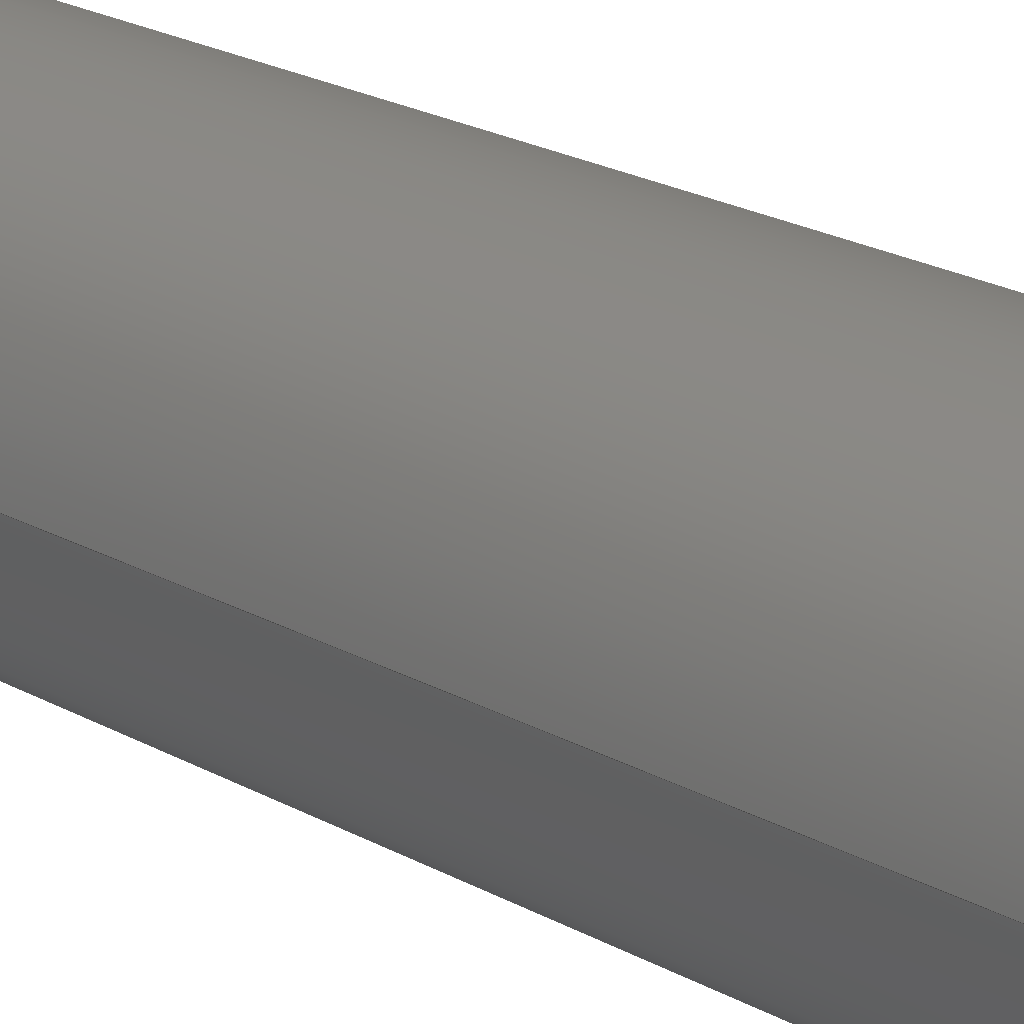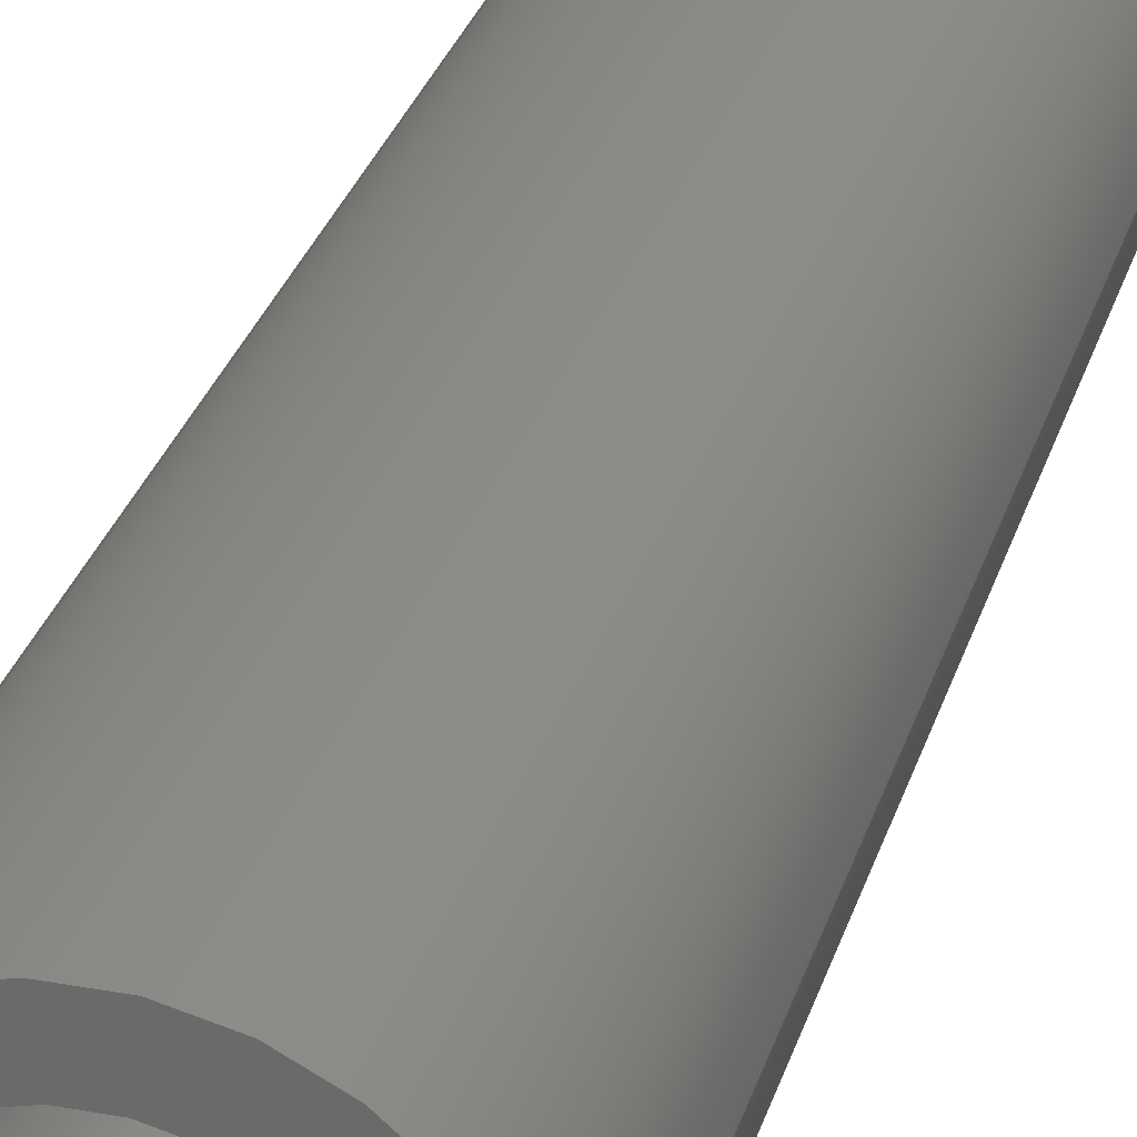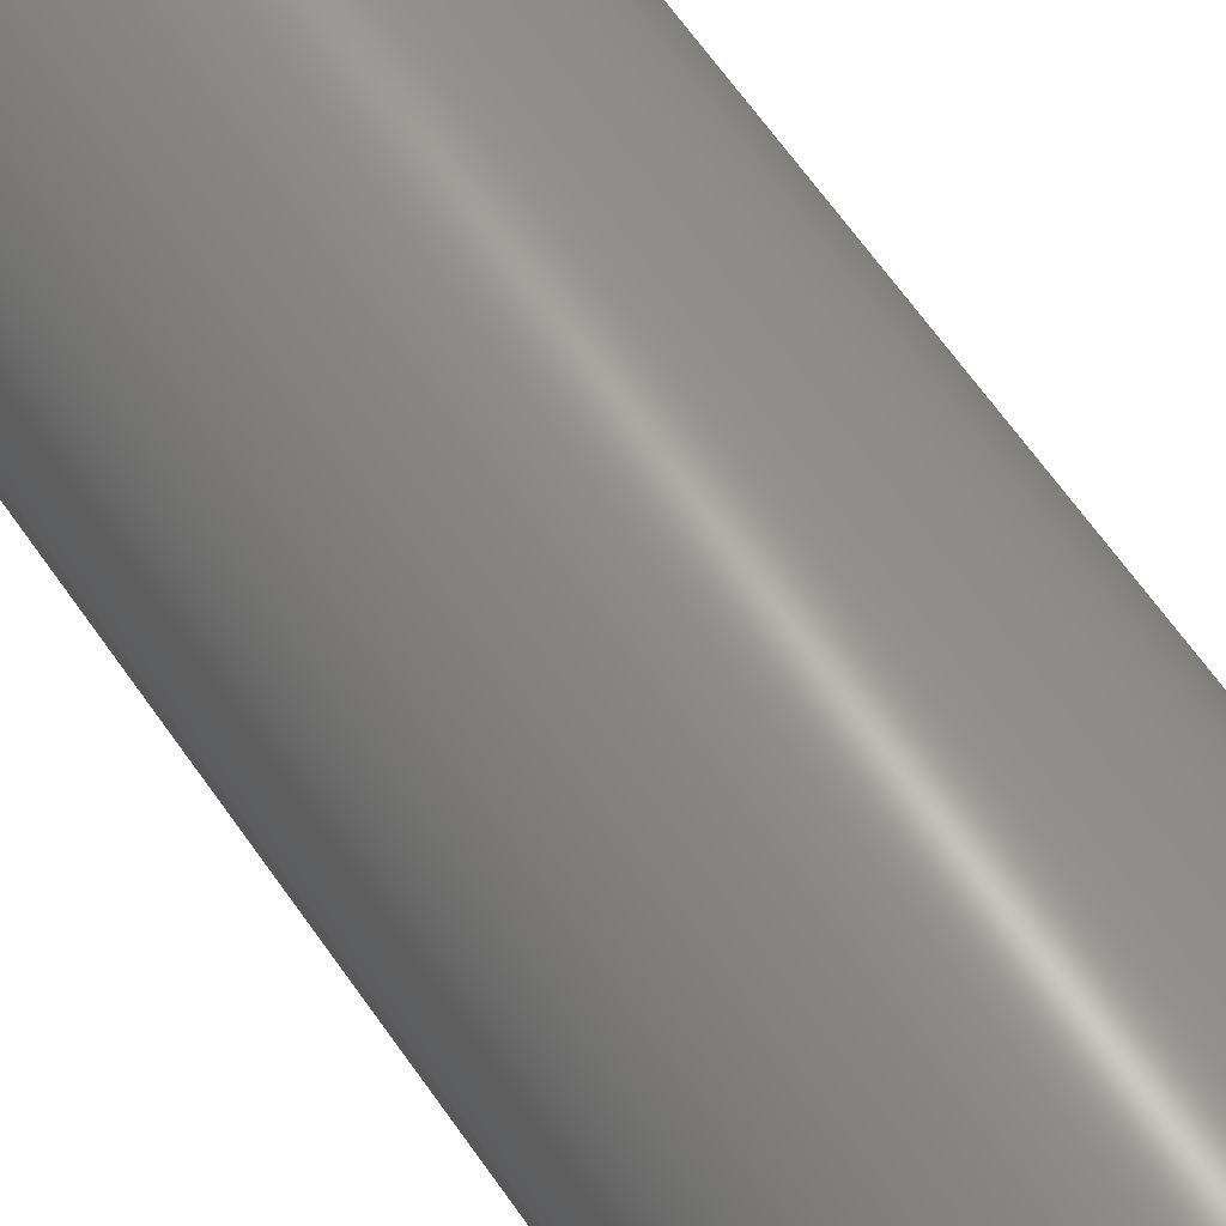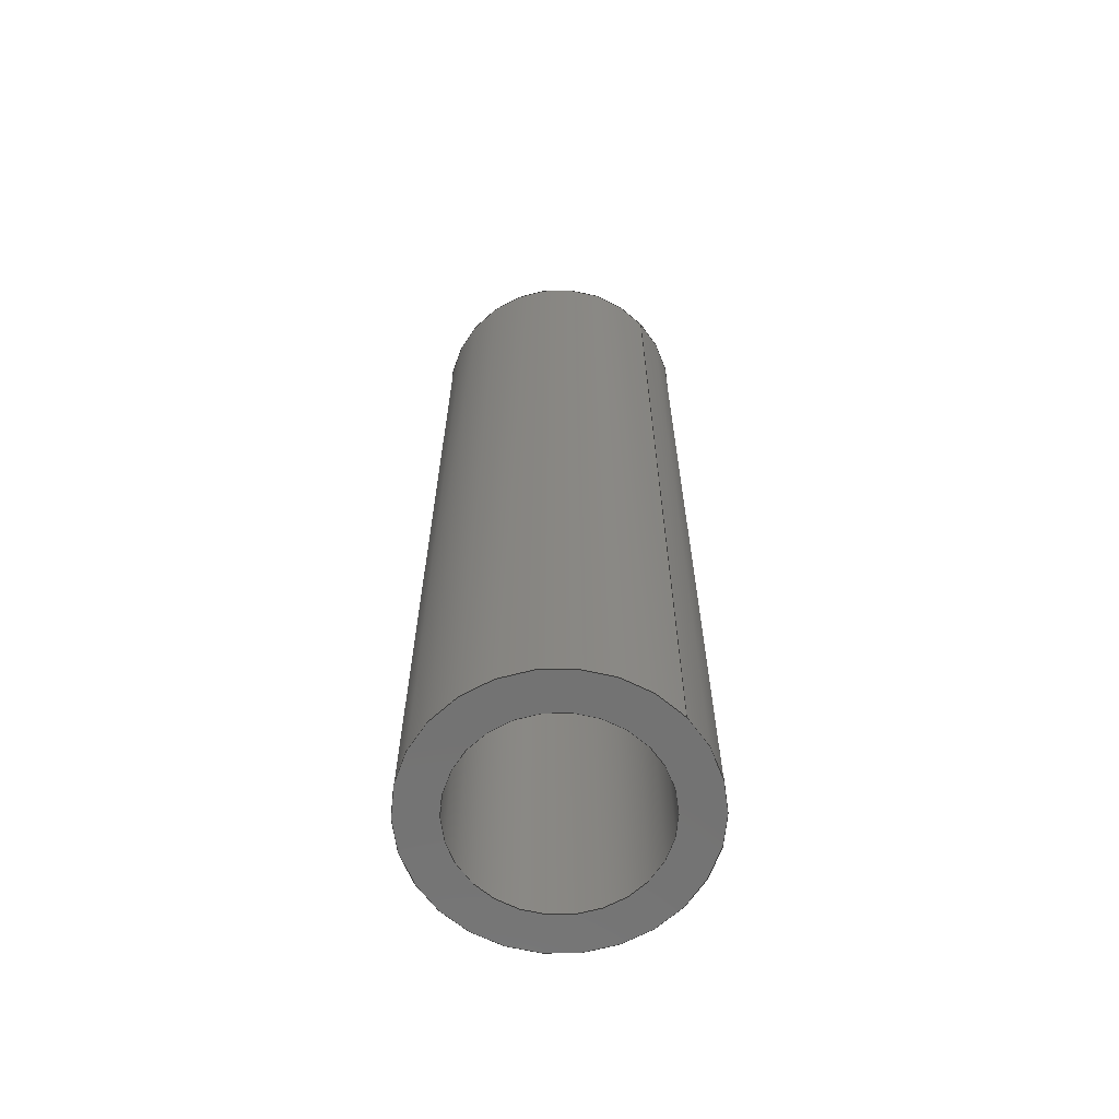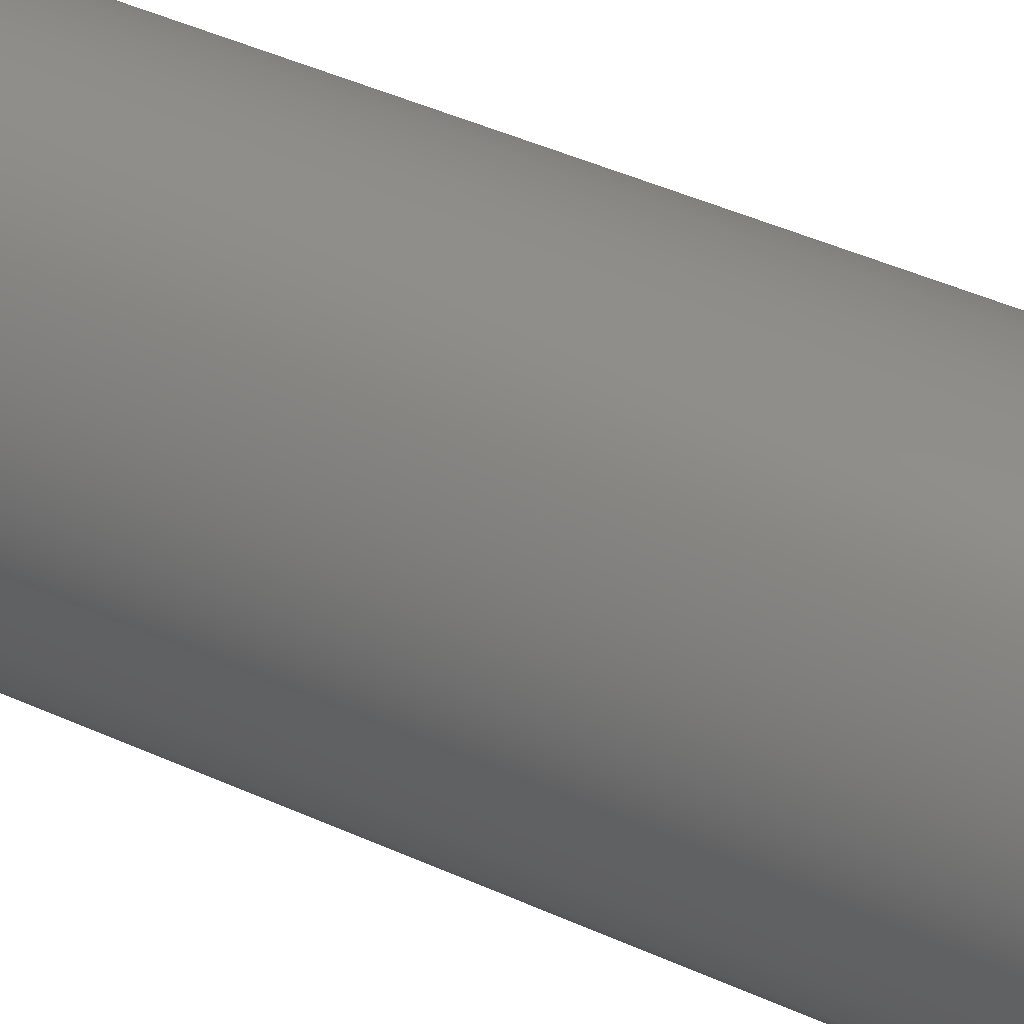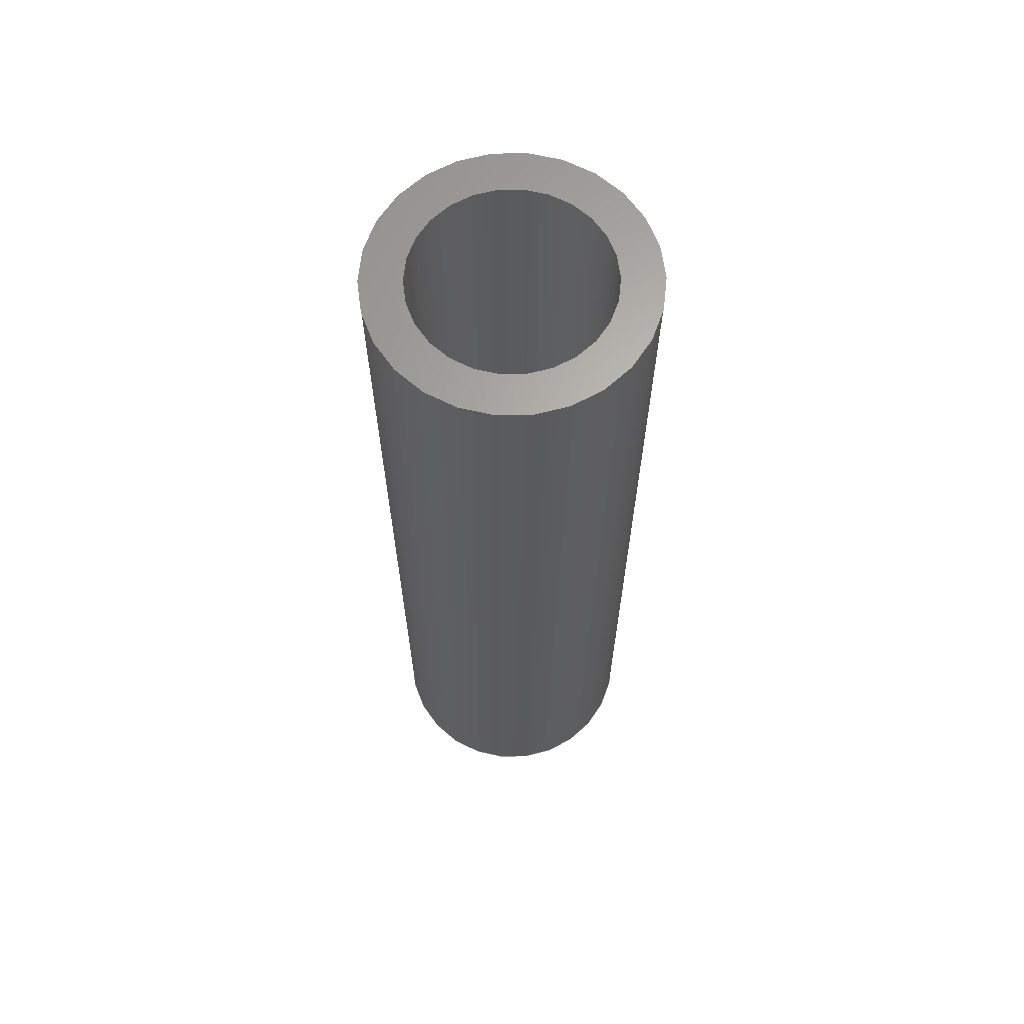
<metadata>
{"format":"step","ext":"stp","renderer":"f3d","projection":"perspective","resolution":1024,"background":"white","views":[{"elev":22.2,"azim":134.1,"up":"+Y"},{"elev":29.2,"azim":15.3,"up":"+Y"},{"elev":63.2,"azim":145.5,"up":"+Y"},{"elev":-64.6,"azim":42.6,"up":"+Z"},{"elev":42.4,"azim":-61.2,"up":"+Y"},{"elev":64.9,"azim":179.3,"up":"+Z"}]}
</metadata>
<code>
ISO-10303-21;
DATA;
#1=MECHANICAL_DESIGN_GEOMETRIC_PRESENTATION_REPRESENTATION('',(#4),#162);
#2=SHAPE_REPRESENTATION_RELATIONSHIP('SRR','None',#169,#3);
#3=ADVANCED_BREP_SHAPE_REPRESENTATION('',(#5),#161);
#4=STYLED_ITEM('',(#178),#5);
#5=MANIFOLD_SOLID_BREP('Solid1',#76);
#6=FACE_BOUND('',#17,.T.);
#7=FACE_BOUND('',#19,.T.);
#8=PLANE('',#106);
#9=PLANE('',#107);
#10=FACE_OUTER_BOUND('',#14,.T.);
#11=FACE_OUTER_BOUND('',#15,.T.);
#12=FACE_OUTER_BOUND('',#16,.T.);
#13=FACE_OUTER_BOUND('',#18,.T.);
#14=EDGE_LOOP('',(#50,#51,#52,#53,#54,#55));
#15=EDGE_LOOP('',(#56,#57,#58,#59,#60,#61));
#16=EDGE_LOOP('',(#62,#63));
#17=EDGE_LOOP('',(#64,#65));
#18=EDGE_LOOP('',(#66,#67));
#19=EDGE_LOOP('',(#68,#69));
#20=LINE('',#142,#22);
#21=LINE('',#152,#23);
#22=VECTOR('',#114,1.6);
#23=VECTOR('',#125,2.25);
#24=CIRCLE('',#97,1.6);
#25=CIRCLE('',#98,1.6);
#26=CIRCLE('',#99,1.6);
#27=CIRCLE('',#100,1.6);
#28=CIRCLE('',#102,2.25);
#29=CIRCLE('',#103,2.25);
#30=CIRCLE('',#104,2.25);
#31=CIRCLE('',#105,2.25);
#32=VERTEX_POINT('',#138);
#33=VERTEX_POINT('',#139);
#34=VERTEX_POINT('',#141);
#35=VERTEX_POINT('',#143);
#36=VERTEX_POINT('',#148);
#37=VERTEX_POINT('',#149);
#38=VERTEX_POINT('',#151);
#39=VERTEX_POINT('',#153);
#40=EDGE_CURVE('',#32,#33,#24,.T.);
#41=EDGE_CURVE('',#33,#34,#20,.T.);
#42=EDGE_CURVE('',#35,#34,#25,.T.);
#43=EDGE_CURVE('',#34,#35,#26,.T.);
#44=EDGE_CURVE('',#33,#32,#27,.T.);
#45=EDGE_CURVE('',#36,#37,#28,.T.);
#46=EDGE_CURVE('',#37,#38,#21,.T.);
#47=EDGE_CURVE('',#39,#38,#29,.T.);
#48=EDGE_CURVE('',#38,#39,#30,.T.);
#49=EDGE_CURVE('',#37,#36,#31,.T.);
#50=ORIENTED_EDGE('',*,*,#40,.T.);
#51=ORIENTED_EDGE('',*,*,#41,.T.);
#52=ORIENTED_EDGE('',*,*,#42,.F.);
#53=ORIENTED_EDGE('',*,*,#43,.F.);
#54=ORIENTED_EDGE('',*,*,#41,.F.);
#55=ORIENTED_EDGE('',*,*,#44,.T.);
#56=ORIENTED_EDGE('',*,*,#45,.T.);
#57=ORIENTED_EDGE('',*,*,#46,.T.);
#58=ORIENTED_EDGE('',*,*,#47,.F.);
#59=ORIENTED_EDGE('',*,*,#48,.F.);
#60=ORIENTED_EDGE('',*,*,#46,.F.);
#61=ORIENTED_EDGE('',*,*,#49,.T.);
#62=ORIENTED_EDGE('',*,*,#47,.T.);
#63=ORIENTED_EDGE('',*,*,#48,.T.);
#64=ORIENTED_EDGE('',*,*,#40,.F.);
#65=ORIENTED_EDGE('',*,*,#44,.F.);
#66=ORIENTED_EDGE('',*,*,#45,.F.);
#67=ORIENTED_EDGE('',*,*,#49,.F.);
#68=ORIENTED_EDGE('',*,*,#42,.T.);
#69=ORIENTED_EDGE('',*,*,#43,.T.);
#70=CYLINDRICAL_SURFACE('',#96,1.6);
#71=CYLINDRICAL_SURFACE('',#101,2.25);
#72=ADVANCED_FACE('',(#10),#70,.F.);
#73=ADVANCED_FACE('',(#11),#71,.T.);
#74=ADVANCED_FACE('',(#12,#6),#8,.T.);
#75=ADVANCED_FACE('',(#13,#7),#9,.F.);
#76=CLOSED_SHELL('',(#72,#73,#74,#75));
#77=DERIVED_UNIT_ELEMENT(#79,1);
#78=DERIVED_UNIT_ELEMENT(#164,3);
#79=(
MASS_UNIT()
NAMED_UNIT(*)
SI_UNIT($,.GRAM.)
);
#80=DERIVED_UNIT((#77,#78));
#81=MEASURE_REPRESENTATION_ITEM('density measure',
POSITIVE_RATIO_MEASURE(1),#80);
#82=PROPERTY_DEFINITION_REPRESENTATION(#87,#84);
#83=PROPERTY_DEFINITION_REPRESENTATION(#88,#85);
#84=REPRESENTATION('material name',(#86),#161);
#85=REPRESENTATION('density',(#81),#161);
#86=DESCRIPTIVE_REPRESENTATION_ITEM('Generic','Generic');
#87=PROPERTY_DEFINITION('material property','material name',#171);
#88=PROPERTY_DEFINITION('material property','density of part',#171);
#89=DATE_TIME_ROLE('creation_date');
#90=APPLIED_DATE_AND_TIME_ASSIGNMENT(#91,#89,(#171));
#91=DATE_AND_TIME(#92,#93);
#92=CALENDAR_DATE(2015,14,4);
#93=LOCAL_TIME(15,21,54,#94);
#94=COORDINATED_UNIVERSAL_TIME_OFFSET(0,0,.BEHIND.);
#95=AXIS2_PLACEMENT_3D('placement',#136,#108,#109);
#96=AXIS2_PLACEMENT_3D('',#137,#110,#111);
#97=AXIS2_PLACEMENT_3D('',#140,#112,#113);
#98=AXIS2_PLACEMENT_3D('',#144,#115,#116);
#99=AXIS2_PLACEMENT_3D('',#145,#117,#118);
#100=AXIS2_PLACEMENT_3D('',#146,#119,#120);
#101=AXIS2_PLACEMENT_3D('',#147,#121,#122);
#102=AXIS2_PLACEMENT_3D('',#150,#123,#124);
#103=AXIS2_PLACEMENT_3D('',#154,#126,#127);
#104=AXIS2_PLACEMENT_3D('',#155,#128,#129);
#105=AXIS2_PLACEMENT_3D('',#156,#130,#131);
#106=AXIS2_PLACEMENT_3D('',#157,#132,#133);
#107=AXIS2_PLACEMENT_3D('',#158,#134,#135);
#108=DIRECTION('axis',(0,0,1));
#109=DIRECTION('refdir',(1,0,0));
#110=DIRECTION('center_axis',(0,0,-1));
#111=DIRECTION('ref_axis',(-1,0,0));
#112=DIRECTION('center_axis',(0,0,1));
#113=DIRECTION('ref_axis',(1,0,0));
#114=DIRECTION('',(0,0,-1));
#115=DIRECTION('center_axis',(0,0,1));
#116=DIRECTION('ref_axis',(1,0,0));
#117=DIRECTION('center_axis',(0,0,1));
#118=DIRECTION('ref_axis',(1,0,0));
#119=DIRECTION('center_axis',(0,0,1));
#120=DIRECTION('ref_axis',(1,0,0));
#121=DIRECTION('center_axis',(0,0,-1));
#122=DIRECTION('ref_axis',(-1,0,0));
#123=DIRECTION('center_axis',(0,0,1));
#124=DIRECTION('ref_axis',(1,0,0));
#125=DIRECTION('',(0,0,1));
#126=DIRECTION('center_axis',(0,0,1));
#127=DIRECTION('ref_axis',(1,0,0));
#128=DIRECTION('center_axis',(0,0,1));
#129=DIRECTION('ref_axis',(1,0,0));
#130=DIRECTION('center_axis',(0,0,1));
#131=DIRECTION('ref_axis',(1,0,0));
#132=DIRECTION('center_axis',(0,0,1));
#133=DIRECTION('ref_axis',(1,0,0));
#134=DIRECTION('center_axis',(0,0,1));
#135=DIRECTION('ref_axis',(1,0,0));
#136=CARTESIAN_POINT('',(0,0,0));
#137=CARTESIAN_POINT('Origin',(0,0,8));
#138=CARTESIAN_POINT('',(-1.6,0,8));
#139=CARTESIAN_POINT('',(1.6,-1.959e-16,8));
#140=CARTESIAN_POINT('Origin',(0,0,8));
#141=CARTESIAN_POINT('',(1.6,-1.959e-16,-8));
#142=CARTESIAN_POINT('',(1.6,-1.959e-16,8));
#143=CARTESIAN_POINT('',(-1.6,0,-8));
#144=CARTESIAN_POINT('Origin',(0,0,-8));
#145=CARTESIAN_POINT('Origin',(0,0,-8));
#146=CARTESIAN_POINT('Origin',(0,0,8));
#147=CARTESIAN_POINT('Origin',(0,0,8));
#148=CARTESIAN_POINT('',(-2.25,0,-8));
#149=CARTESIAN_POINT('',(2.25,-2.755e-16,-8));
#150=CARTESIAN_POINT('Origin',(0,0,-8));
#151=CARTESIAN_POINT('',(2.25,-2.755e-16,8));
#152=CARTESIAN_POINT('',(2.25,-2.755e-16,8));
#153=CARTESIAN_POINT('',(-2.25,0,8));
#154=CARTESIAN_POINT('Origin',(0,0,8));
#155=CARTESIAN_POINT('Origin',(0,0,8));
#156=CARTESIAN_POINT('Origin',(0,0,-8));
#157=CARTESIAN_POINT('Origin',(0,0,8));
#158=CARTESIAN_POINT('Origin',(0,0,-8));
#159=UNCERTAINTY_MEASURE_WITH_UNIT(LENGTH_MEASURE(0.01),#163,
'DISTANCE_ACCURACY_VALUE',
'Maximum model space distance between geometric entities at asserted c
onnectivities');
#160=UNCERTAINTY_MEASURE_WITH_UNIT(LENGTH_MEASURE(0.01),#163,
'DISTANCE_ACCURACY_VALUE',
'Maximum model space distance between geometric entities at asserted c
onnectivities');
#161=(
GEOMETRIC_REPRESENTATION_CONTEXT(3)
GLOBAL_UNCERTAINTY_ASSIGNED_CONTEXT((#159))
GLOBAL_UNIT_ASSIGNED_CONTEXT((#163,#165,#166))
REPRESENTATION_CONTEXT('','3D')
);
#162=(
GEOMETRIC_REPRESENTATION_CONTEXT(3)
GLOBAL_UNCERTAINTY_ASSIGNED_CONTEXT((#160))
GLOBAL_UNIT_ASSIGNED_CONTEXT((#163,#165,#166))
REPRESENTATION_CONTEXT('','3D')
);
#163=(
LENGTH_UNIT()
NAMED_UNIT(*)
SI_UNIT(.MILLI.,.METRE.)
);
#164=(
LENGTH_UNIT()
NAMED_UNIT(*)
SI_UNIT(.CENTI.,.METRE.)
);
#165=(
NAMED_UNIT(*)
PLANE_ANGLE_UNIT()
SI_UNIT($,.RADIAN.)
);
#166=(
NAMED_UNIT(*)
SI_UNIT($,.STERADIAN.)
SOLID_ANGLE_UNIT()
);
#167=SHAPE_DEFINITION_REPRESENTATION(#168,#169);
#168=PRODUCT_DEFINITION_SHAPE('',$,#171);
#169=SHAPE_REPRESENTATION('',(#95),#161);
#170=PRODUCT_DEFINITION_CONTEXT('part definition',#175,'design');
#171=PRODUCT_DEFINITION('spacer_16mm','spacer_16mm',#172,#170);
#172=PRODUCT_DEFINITION_FORMATION('ANY',$,#177);
#173=PRODUCT_RELATED_PRODUCT_CATEGORY('spacer_16mm','spacer_16mm',(#177));
#174=APPLICATION_PROTOCOL_DEFINITION('international standard',
'automotive_design',2009,#175);
#175=APPLICATION_CONTEXT(
'Core Data for Automotive Mechanical Design Process');
#176=PRODUCT_CONTEXT('part definition',#175,'mechanical');
#177=PRODUCT('spacer_16mm','spacer_16mm','STEP AP203',(#176));
#178=PRESENTATION_STYLE_ASSIGNMENT((#179));
#179=SURFACE_STYLE_USAGE(.BOTH.,#182);
#180=SURFACE_STYLE_RENDERING_WITH_PROPERTIES($,#186,(#181));
#181=SURFACE_STYLE_TRANSPARENT(0);
#182=SURFACE_SIDE_STYLE('',(#183,#180));
#183=SURFACE_STYLE_FILL_AREA(#184);
#184=FILL_AREA_STYLE('',(#185));
#185=FILL_AREA_STYLE_COLOUR('',#186);
#186=COLOUR_RGB('',0.749,0.749,0.749);
ENDSEC;
END-ISO-10303-21;

</code>
